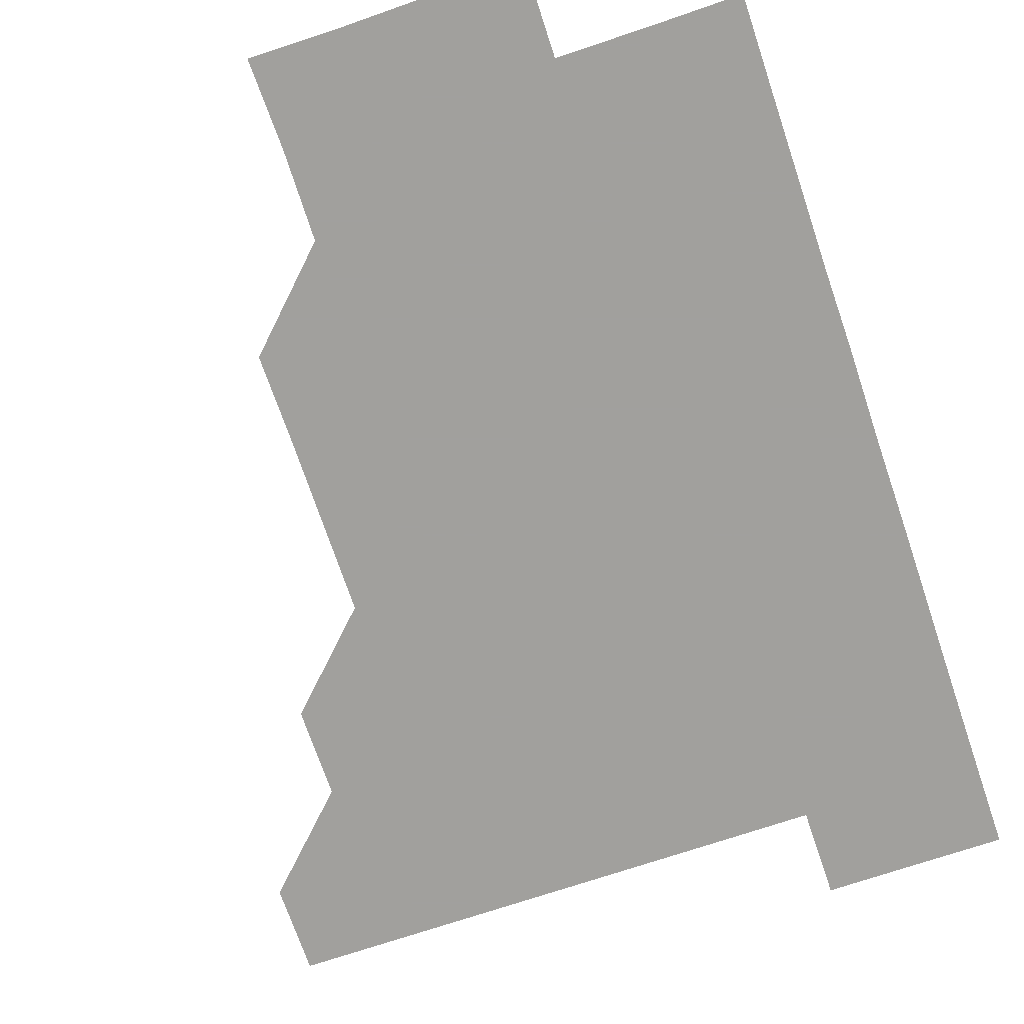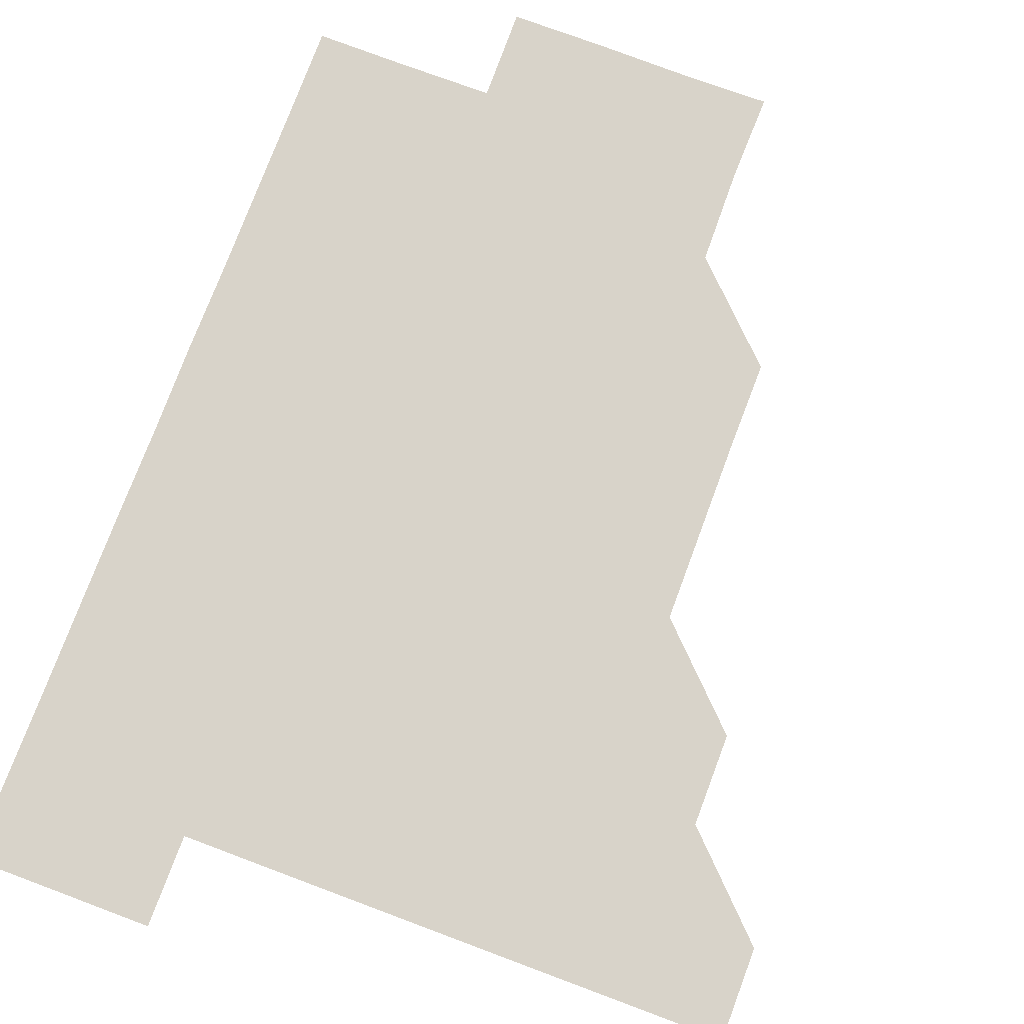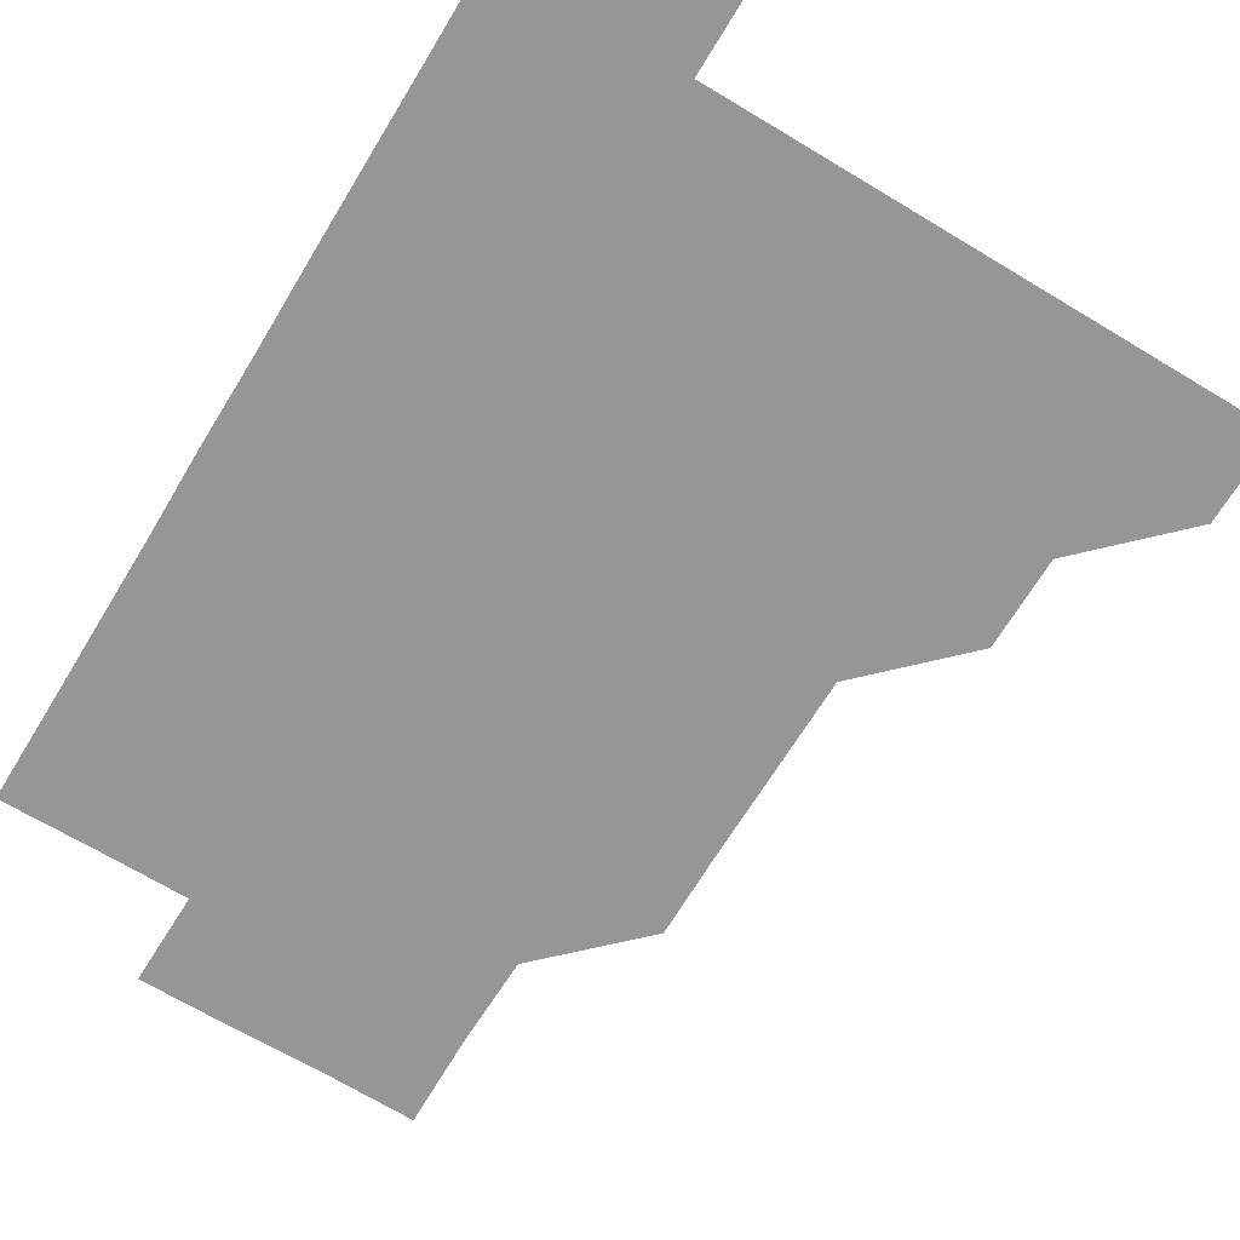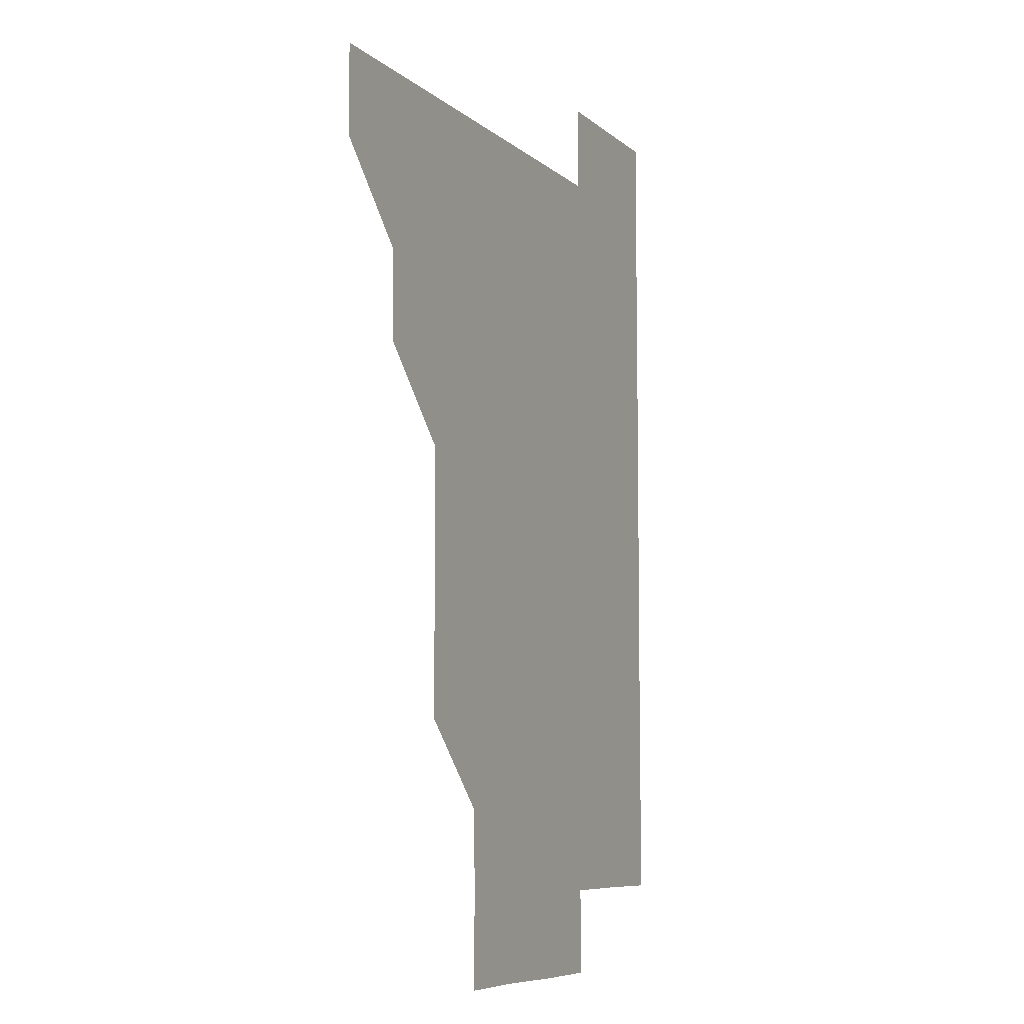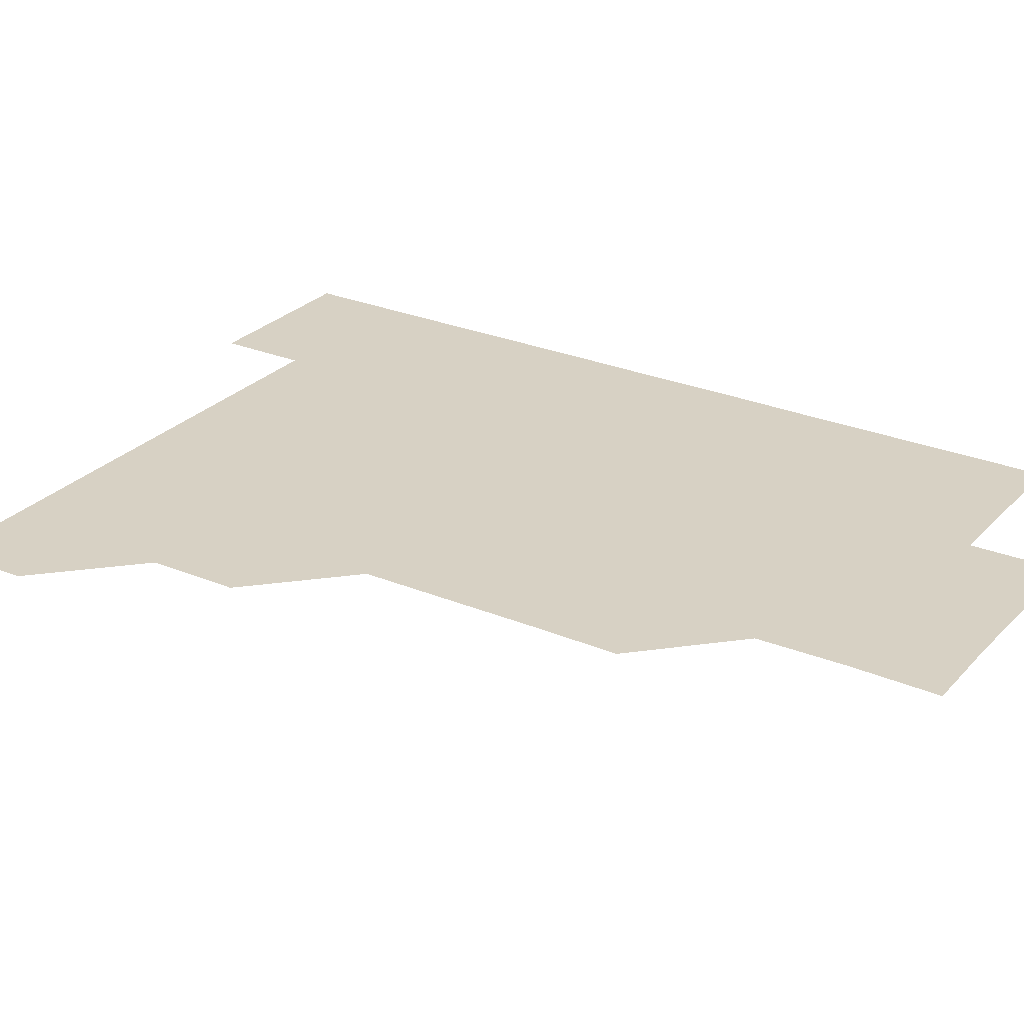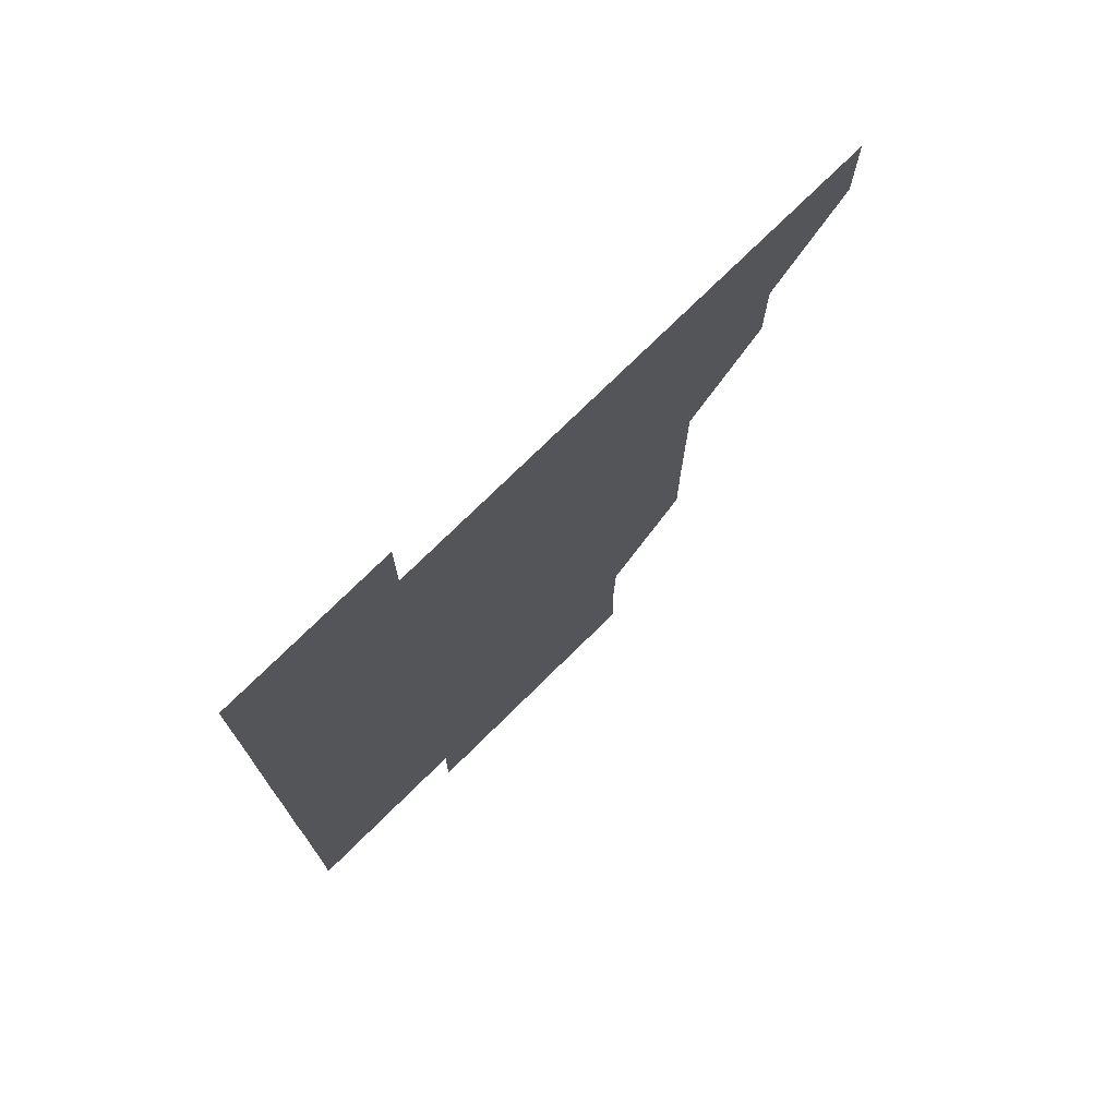
<metadata>
{"format":"obj","ext":"obj","renderer":"f3d","projection":"perspective","resolution":1024,"background":"white","views":[{"elev":-71.7,"azim":18.7,"up":"+Z"},{"elev":76.0,"azim":-159.5,"up":"+Z"},{"elev":-67.7,"azim":148.8,"up":"+Z"},{"elev":-7.6,"azim":-64.7,"up":"+Y"},{"elev":27.1,"azim":-57.1,"up":"+Z"},{"elev":75.1,"azim":135.4,"up":"+Y"}]}
</metadata>
<code>
v 481 451 0
v 481 481 0
v 511 390.8 0
v 511 420.9 0
v 511.1 451 0
v 511 481 0
v 541.1 270.6 0
v 541.3 300.7 0
v 541.2 330.8 0
v 541.1 360.9 0
v 541.1 391.1 0
v 541 421 0
v 541.1 451 0
v 541 481 0
v 571 180.8 0
v 571.7 210.6 0
v 571.1 240.9 0
v 571.1 271.1 0
v 571.1 301.2 0
v 571 331 0
v 571 361.1 0
v 571 391.1 0
v 571 421.1 0
v 571 451 0
v 571 481 0
v 600.5 181.1 0
v 601.3 211.2 0
v 601 241 0
v 601 271.3 0
v 601 301.1 0
v 601 331.1 0
v 601.1 361.1 0
v 601 391 0
v 601 421 0
v 601 451 0
v 601 481 0
v 630.9 180.7 0
v 630.9 211.4 0
v 631.1 241.2 0
v 631 271.1 0
v 631 301.1 0
v 631 331 0
v 631 361.2 0
v 631 391.1 0
v 631 421.1 0
v 631 451 0
v 631 481 0
v 661 180.8 0
v 660.6 210.9 0
v 660.9 241.1 0
v 661 271.3 0
v 661 301.2 0
v 661 331 0
v 660.9 361.2 0
v 661 391 0
v 661 421.1 0
v 661 451 0
v 661 481 0
v 661 511 0
v 691.4 211.1 0
v 690.8 241.4 0
v 690.8 271.3 0
v 690.8 301.2 0
v 690.8 331.3 0
v 690.9 361.1 0
v 690.8 391.2 0
v 690.9 421.1 0
v 690.9 451.1 0
v 691 481 0
v 691 511 0
v 721.1 210.9 0
v 720.9 240.5 0
v 720.9 270.5 0
v 720.8 300.6 0
v 721.1 330.6 0
v 720.9 360.7 0
v 721 390.7 0
v 721 420.8 0
v 720.9 450.9 0
v 721 481 0
v 721 511 0
f 4 5 1
f 1 5 2
f 5 6 2
f 10 11 3
f 3 11 4
f 11 12 4
f 4 12 5
f 12 13 5
f 5 13 6
f 13 14 6
f 17 18 7
f 7 18 8
f 18 19 8
f 8 19 9
f 19 20 9
f 9 20 10
f 20 21 10
f 10 21 11
f 21 22 11
f 11 22 12
f 22 23 12
f 12 23 13
f 23 24 13
f 13 24 14
f 24 25 14
f 15 26 16
f 26 27 16
f 16 27 17
f 27 28 17
f 17 28 18
f 28 29 18
f 18 29 19
f 29 30 19
f 19 30 20
f 30 31 20
f 20 31 21
f 31 32 21
f 21 32 22
f 32 33 22
f 22 33 23
f 33 34 23
f 23 34 24
f 34 35 24
f 24 35 25
f 35 36 25
f 26 37 27
f 37 38 27
f 27 38 28
f 38 39 28
f 28 39 29
f 39 40 29
f 29 40 30
f 40 41 30
f 30 41 31
f 41 42 31
f 31 42 32
f 42 43 32
f 32 43 33
f 43 44 33
f 33 44 34
f 44 45 34
f 34 45 35
f 45 46 35
f 35 46 36
f 46 47 36
f 37 48 38
f 48 49 38
f 38 49 39
f 49 50 39
f 39 50 40
f 50 51 40
f 40 51 41
f 51 52 41
f 41 52 42
f 52 53 42
f 42 53 43
f 53 54 43
f 43 54 44
f 54 55 44
f 44 55 45
f 55 56 45
f 45 56 46
f 56 57 46
f 46 57 47
f 57 58 47
f 49 60 50
f 60 61 50
f 50 61 51
f 61 62 51
f 51 62 52
f 62 63 52
f 52 63 53
f 63 64 53
f 53 64 54
f 64 65 54
f 54 65 55
f 65 66 55
f 55 66 56
f 66 67 56
f 56 67 57
f 67 68 57
f 57 68 58
f 68 69 58
f 58 69 59
f 69 70 59
f 60 71 61
f 71 72 61
f 61 72 62
f 72 73 62
f 62 73 63
f 73 74 63
f 63 74 64
f 74 75 64
f 64 75 65
f 75 76 65
f 65 76 66
f 76 77 66
f 66 77 67
f 77 78 67
f 67 78 68
f 78 79 68
f 68 79 69
f 79 80 69
f 69 80 70
f 80 81 70

</code>
